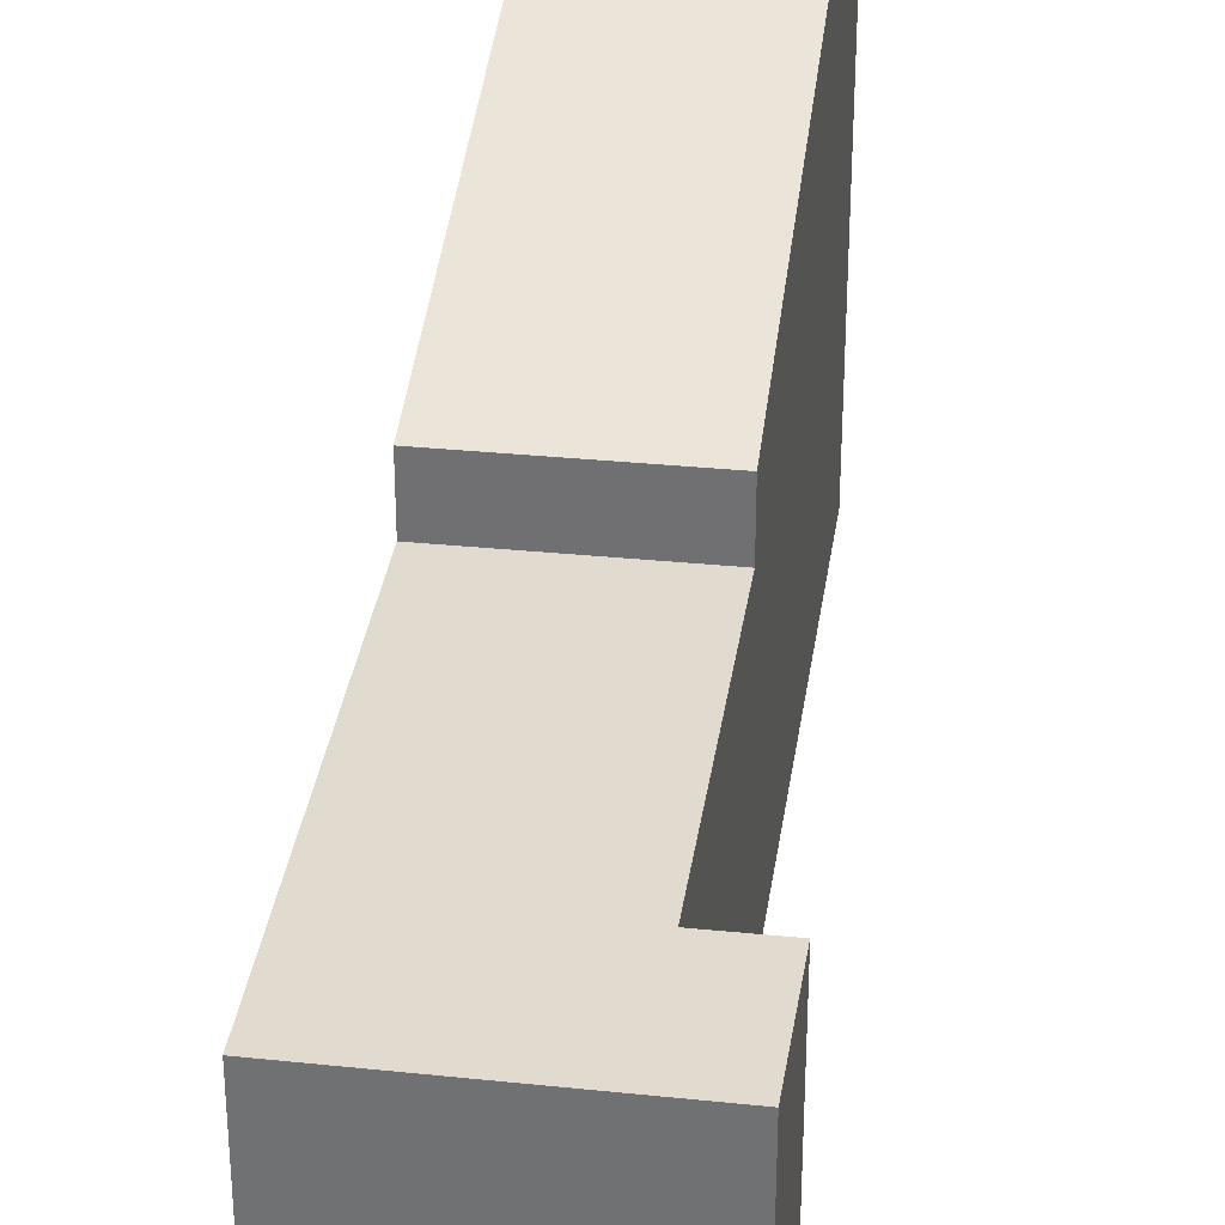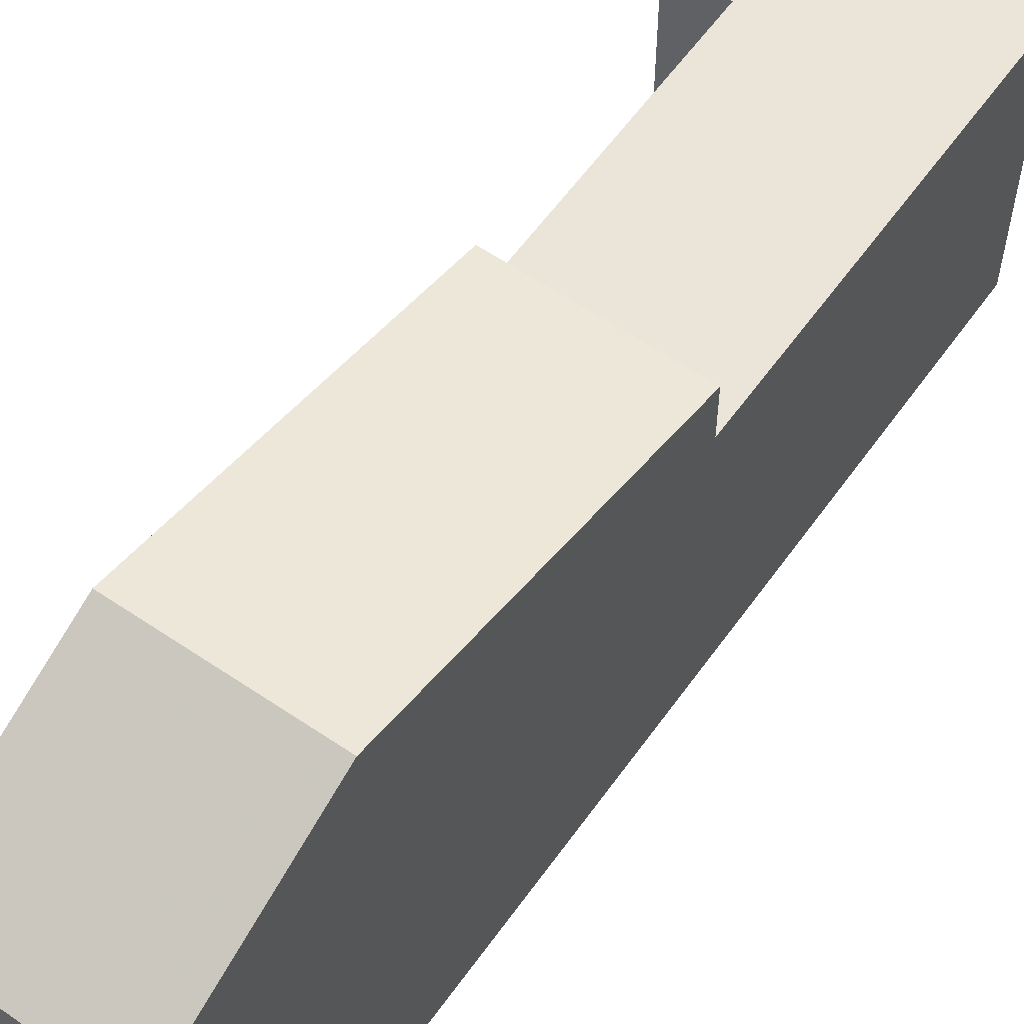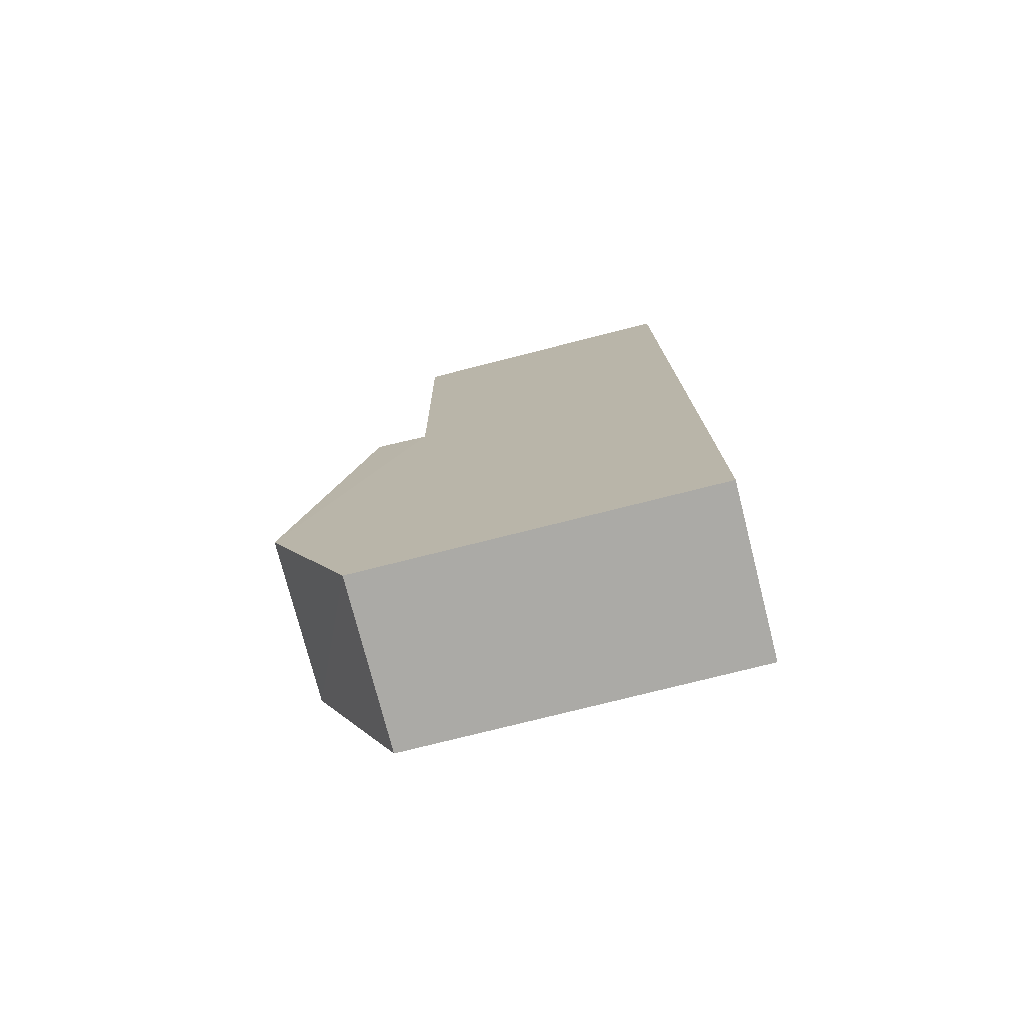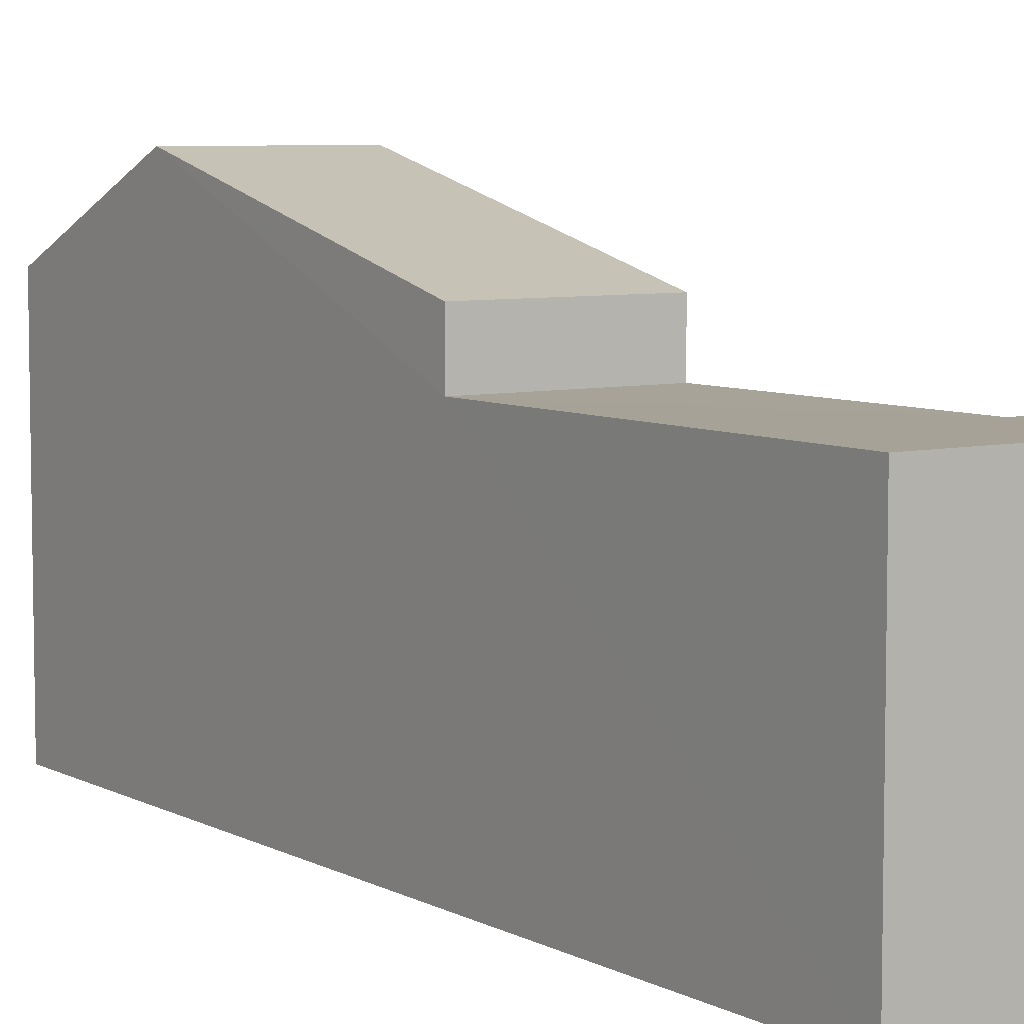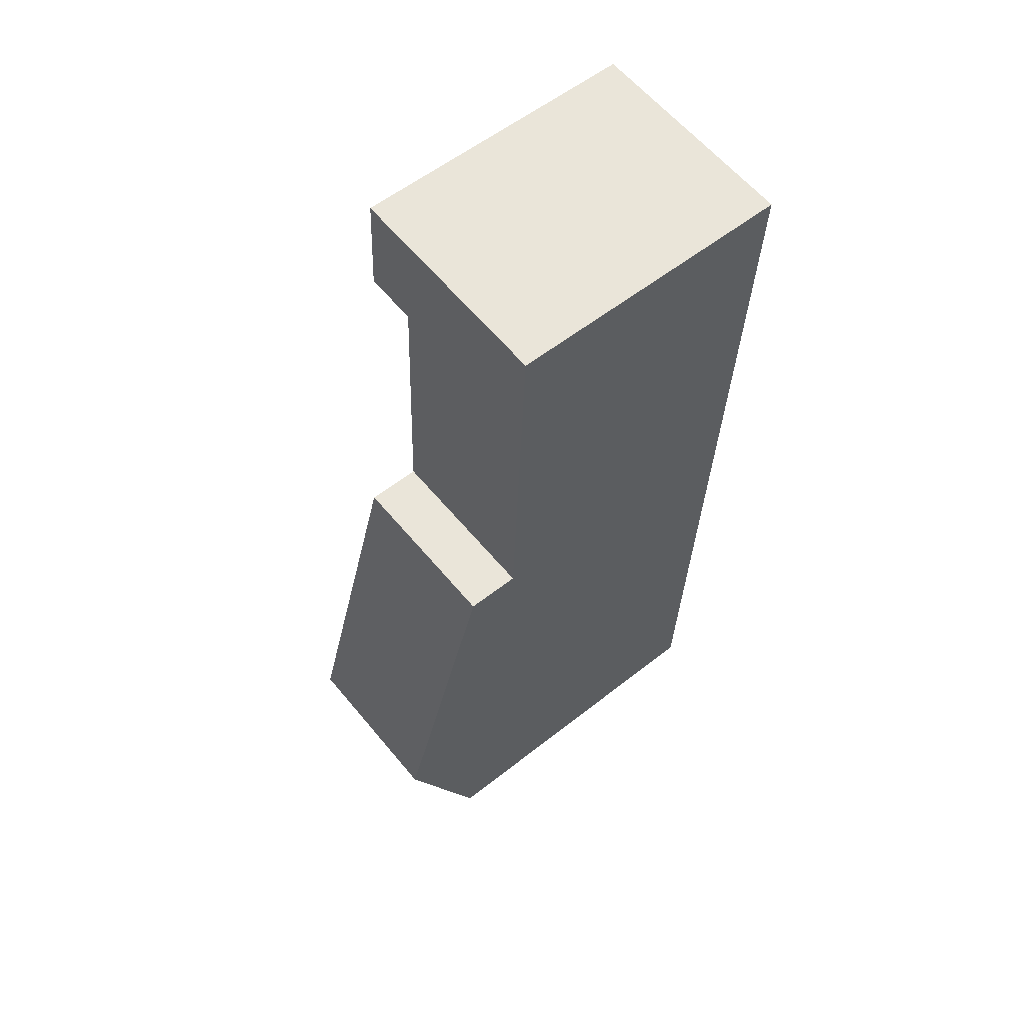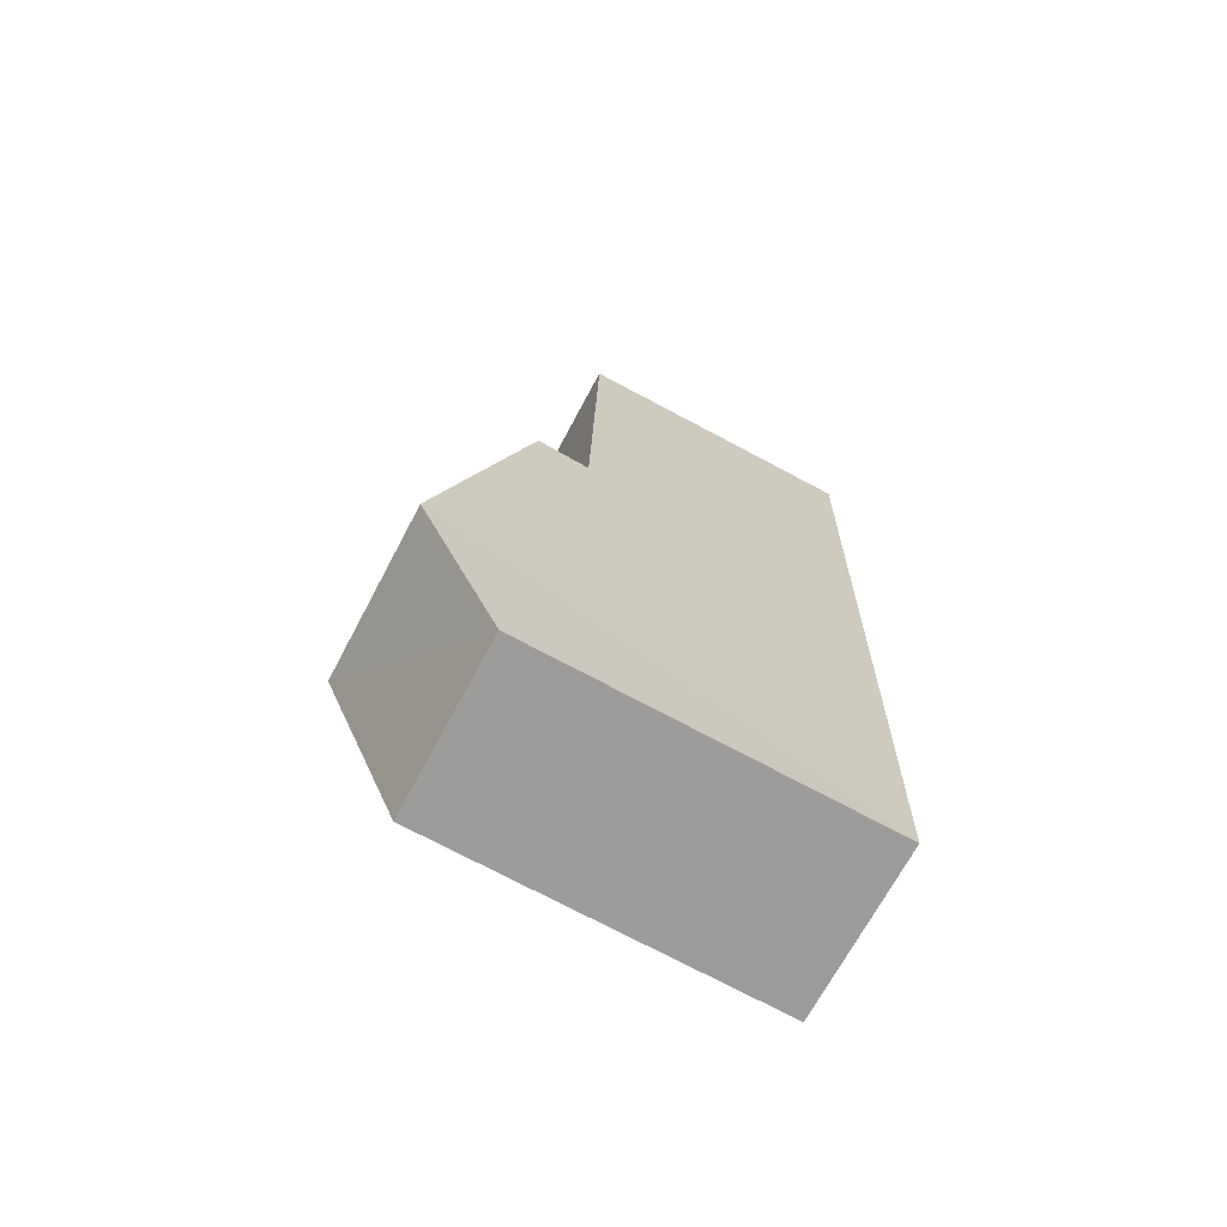
<metadata>
{"format":"obj","ext":"obj","renderer":"f3d","projection":"perspective","resolution":1024,"background":"white","views":[{"elev":33.7,"azim":-174.5,"up":"+Z"},{"elev":58.9,"azim":32.7,"up":"+Z"},{"elev":-78.1,"azim":104.2,"up":"+Y"},{"elev":6.7,"azim":143.4,"up":"+Z"},{"elev":57.1,"azim":50.6,"up":"+Y"},{"elev":-72.6,"azim":61.9,"up":"+Y"}]}
</metadata>
<code>
v -3.732e+05 -1.042e+05 26.97
v -3.732e+05 -1.042e+05 26.97
v -3.732e+05 -1.042e+05 26.97
v -3.732e+05 -1.042e+05 26.97
v -3.732e+05 -1.042e+05 26.97
v -3.732e+05 -1.042e+05 26.97
v -3.732e+05 -1.042e+05 32.31
v -3.732e+05 -1.042e+05 32.31
v -3.732e+05 -1.042e+05 32.31
v -3.732e+05 -1.042e+05 32.31
v -3.732e+05 -1.042e+05 32.31
v -3.732e+05 -1.042e+05 32.31
v -3.732e+05 -1.042e+05 34.8
v -3.732e+05 -1.042e+05 33.28
v -3.732e+05 -1.042e+05 34.8
v -3.732e+05 -1.042e+05 33.28
v -3.732e+05 -1.042e+05 33.28
v -3.732e+05 -1.042e+05 33.28
f 1 2 3
f 3 2 4
f 4 2 5
f 2 6 5
f 7 8 9
f 8 10 9
f 9 11 12
f 9 10 11
f 13 14 15
f 13 16 14
f 15 17 13
f 15 18 17
f 12 6 2
f 9 12 2
f 7 17 18
f 8 7 18
f 11 5 6
f 12 11 6
f 14 1 3
f 14 16 1
f 11 4 5
f 11 10 4
f 14 3 15
f 18 15 8
f 8 4 10
f 8 3 4
f 15 3 8
f 16 13 1
f 1 7 2
f 13 17 7
f 2 7 9
f 1 13 7

</code>
